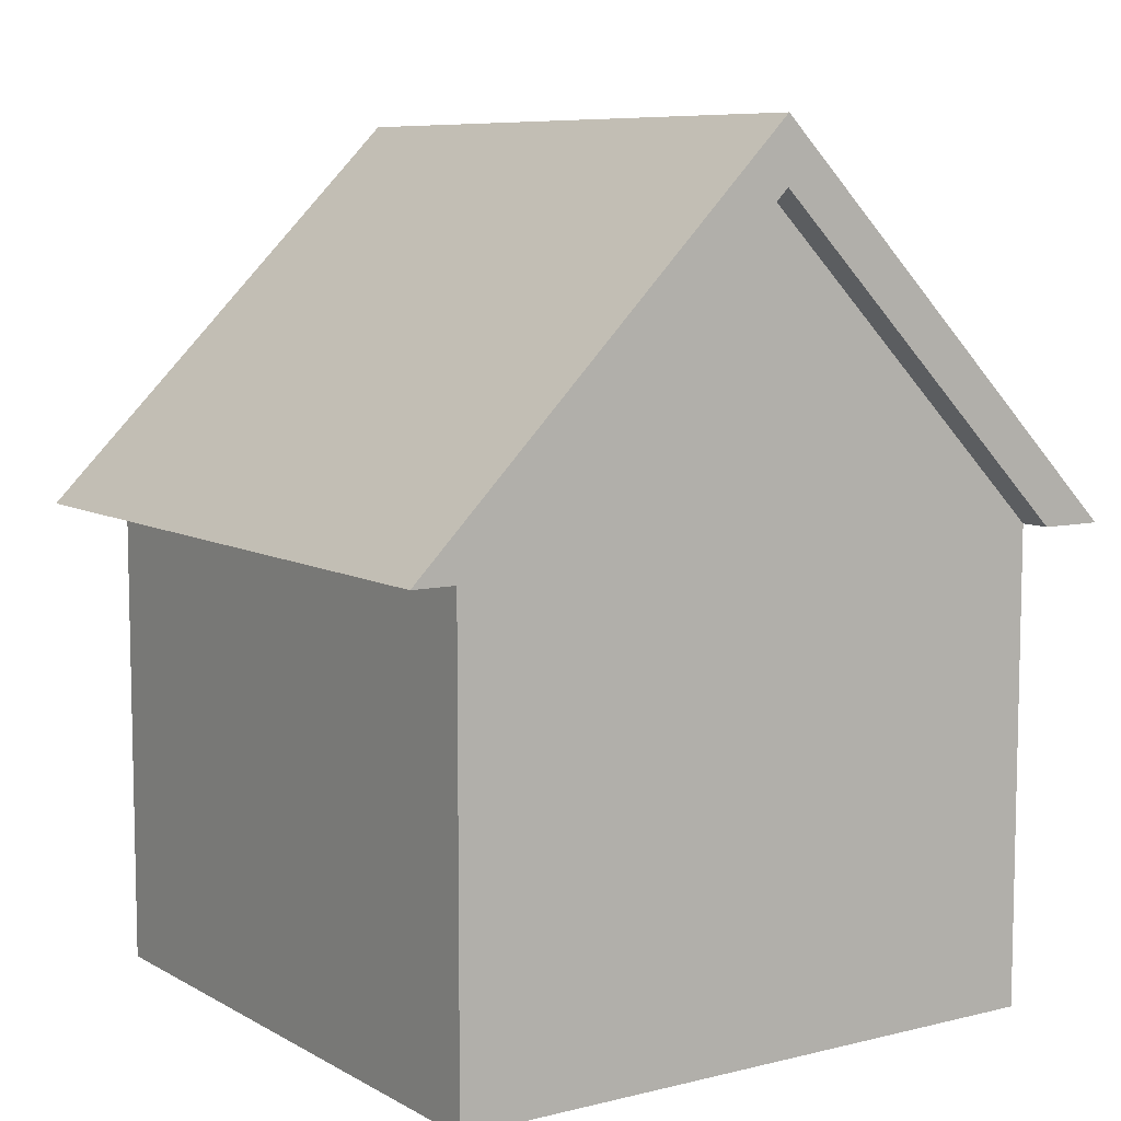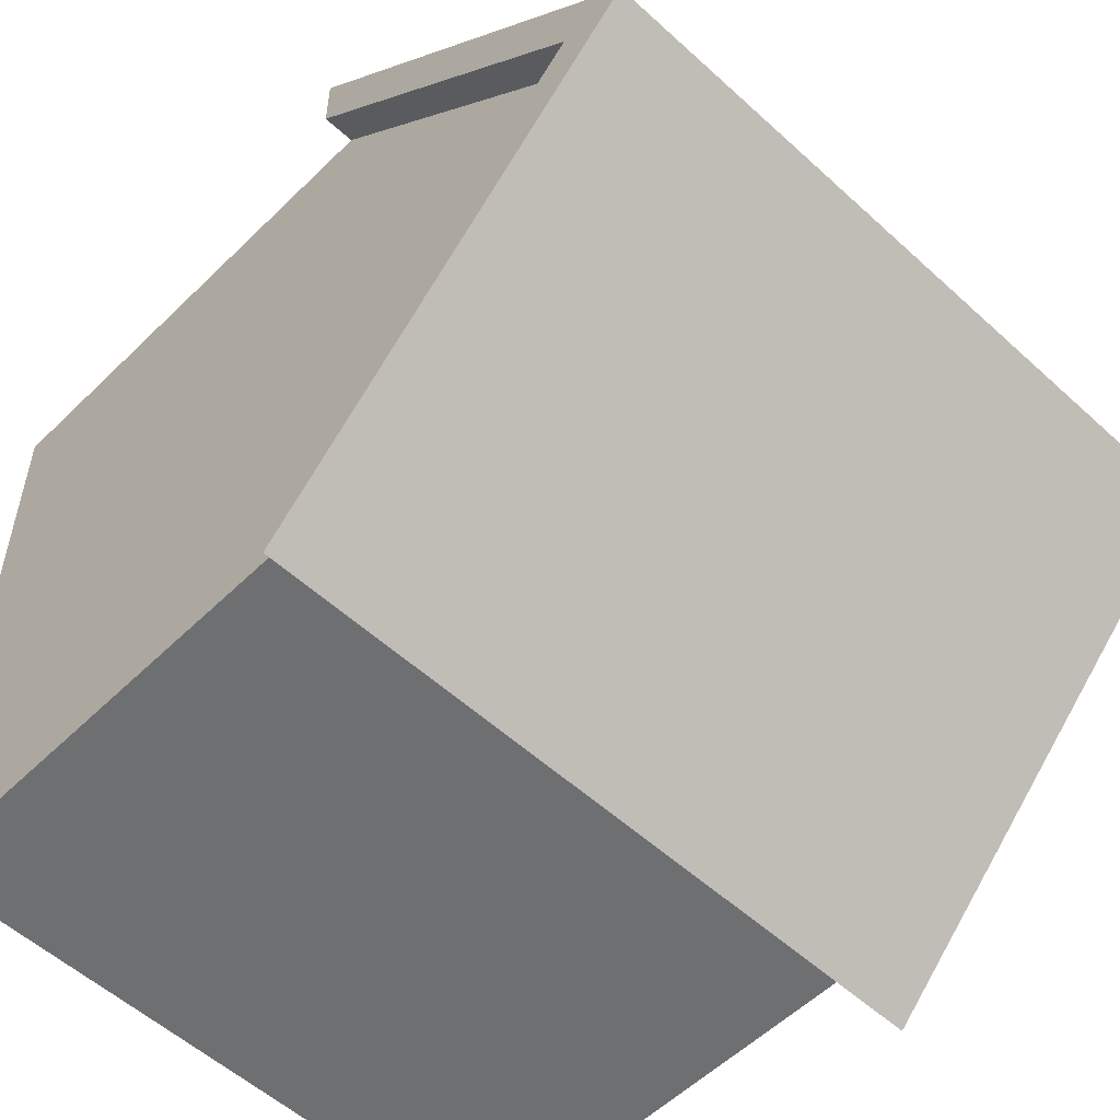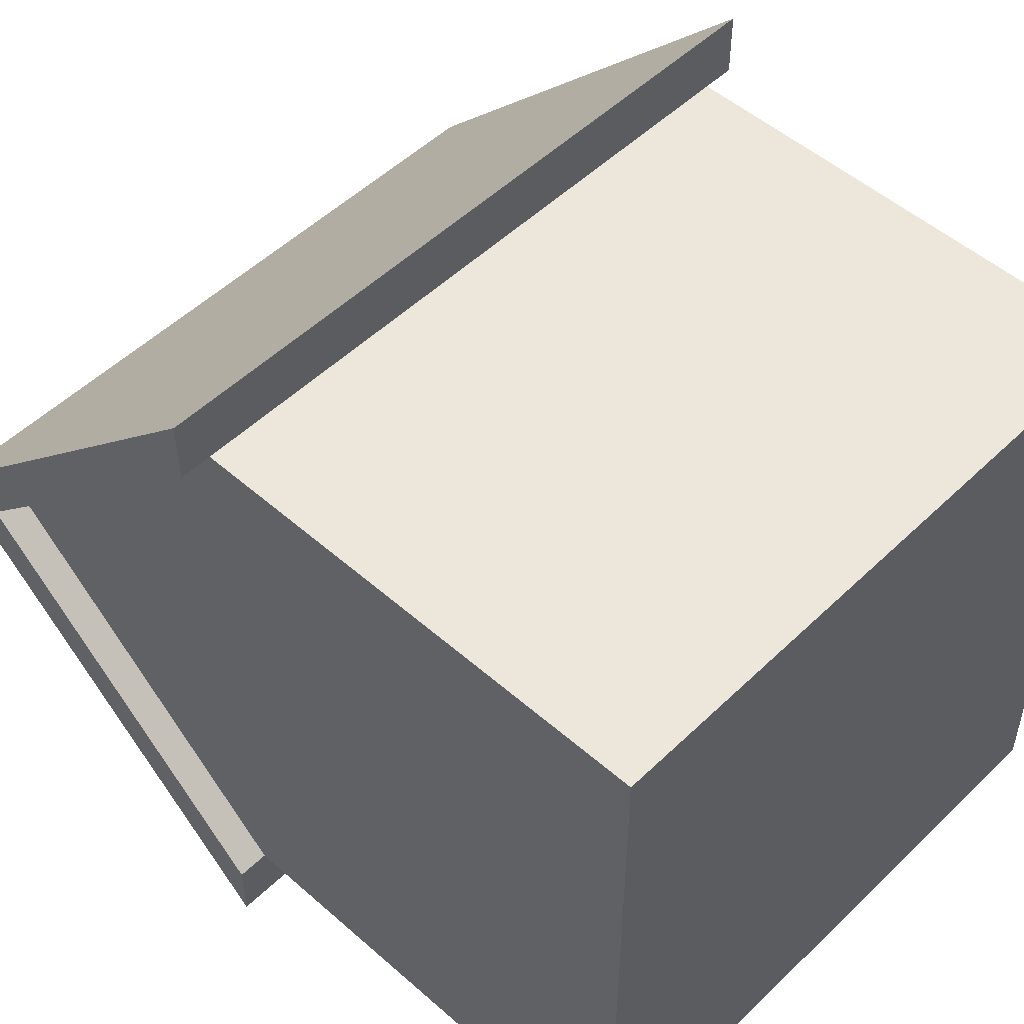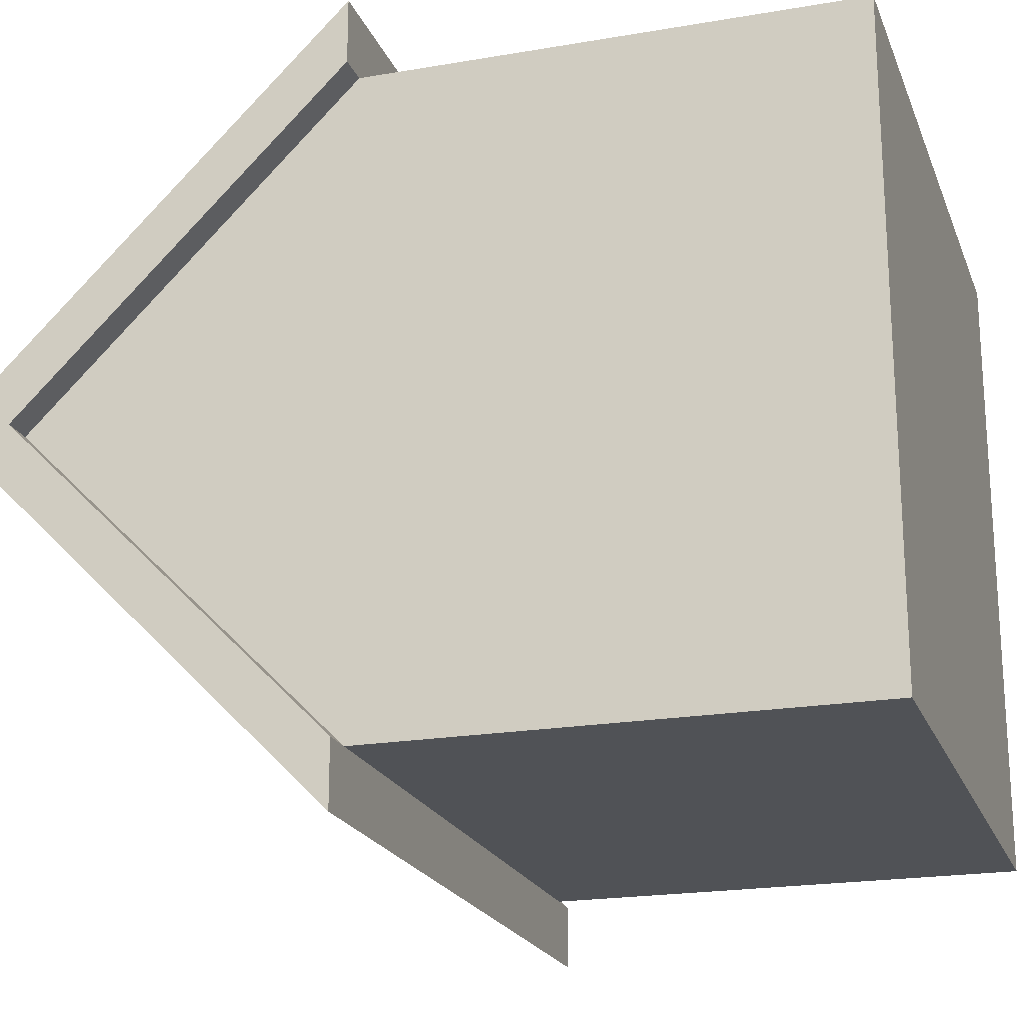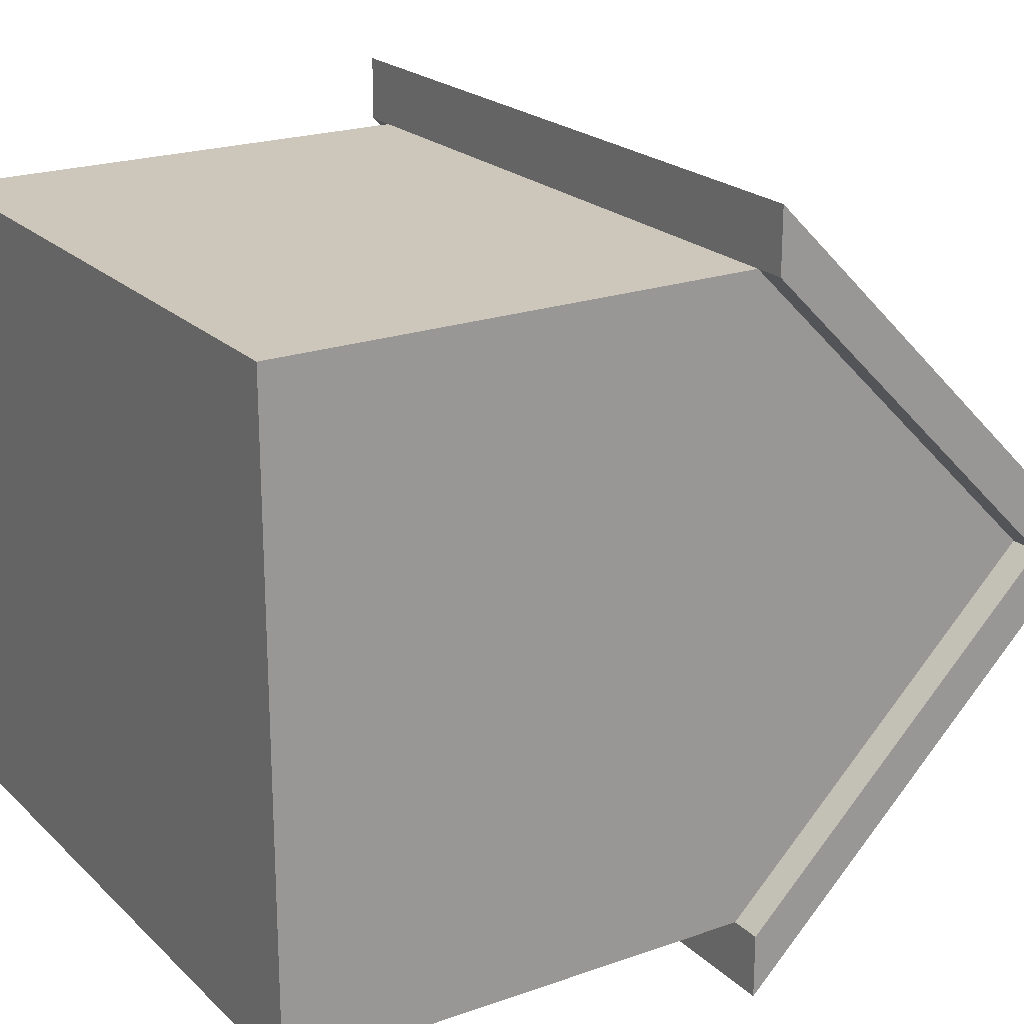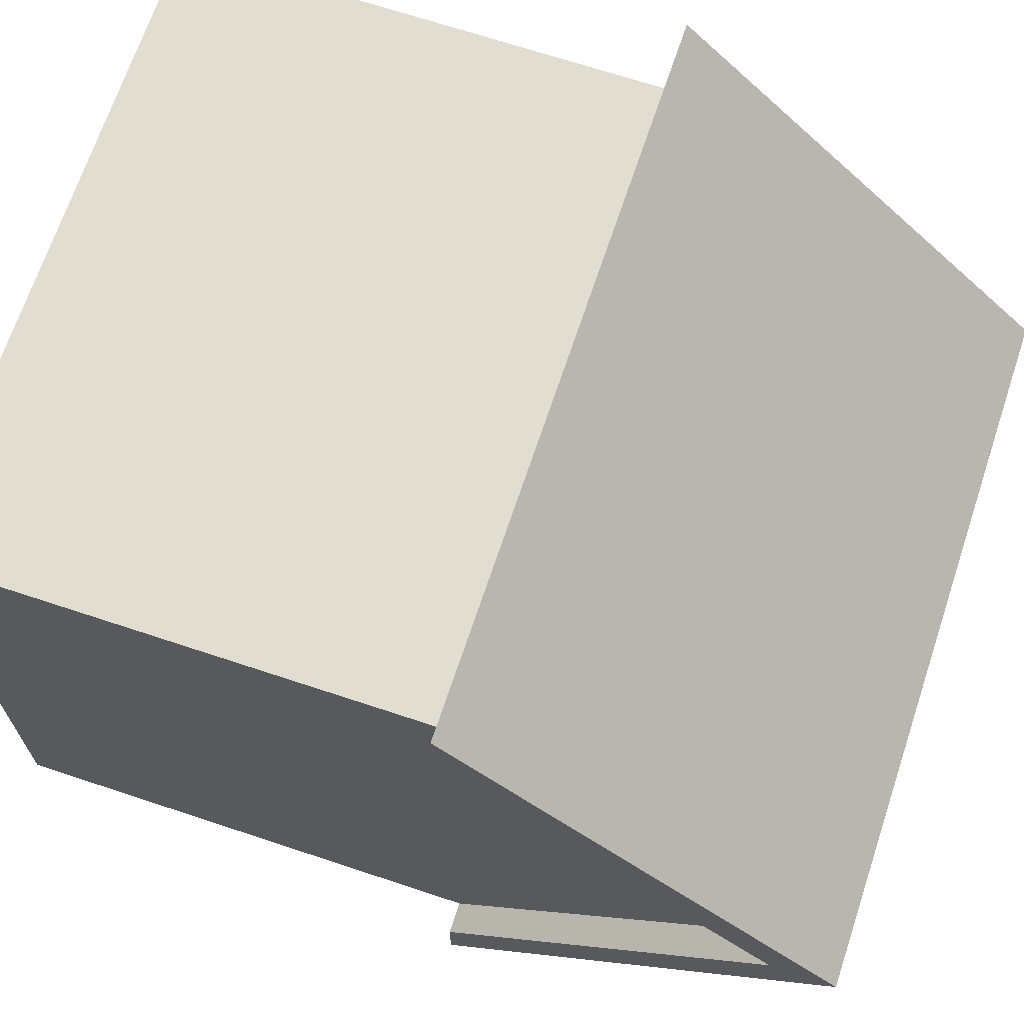
<metadata>
{"format":"obj","ext":"obj","renderer":"f3d","projection":"perspective","resolution":1024,"background":"white","views":[{"elev":8.1,"azim":55.9,"up":"+Y"},{"elev":-54.6,"azim":135.9,"up":"+Z"},{"elev":51.1,"azim":-46.3,"up":"+Z"},{"elev":-20.6,"azim":-72.6,"up":"+Z"},{"elev":21.4,"azim":57.9,"up":"+Z"},{"elev":68.7,"azim":108.4,"up":"+Z"}]}
</metadata>
<code>
o Cube_Cube.001
v -1 -0.3 1
v -1 1.2 1
v -1 -0.3 -1
v -1 1.2 -1
v 1 -0.3 1
v 1 1.2 1
v 1 -0.3 -1
v 1 1.2 -1
v -1 2.2 0
v 1 2.2 0
v -1 2.4 0
v 1 2.4 0
v 1 1.2 1.2
v -1 1.2 1.2
v -1 1.2 -1.2
v 1 1.2 -1.2
v -1.1 2.2 0
v -1.1 1.2 -1
v 1.1 2.2 0
v 1.1 1.2 1
v -1.1 1.2 1
v -1.1 1.2 1.2
v 1.1 1.2 -1
v 1.1 2.4 0
v 1.1 1.2 -1.2
v 1.1 1.2 1.2
v -1.1 2.4 0
v -1.1 1.2 -1.2
f 3 4 8 7
f 5 6 2 1
f 7 5 1 3
f 7 8 6 5
f 10 6 8
f 1 2 4 3
f 9 4 2
f 16 15 11 12
f 11 14 13 12
f 8 4 15 16
f 2 6 13 14
f 12 13 26 24
f 10 8 23 19
f 6 10 19 20
f 15 4 18 28
f 18 17 27 28
f 21 22 27 17
f 20 19 24 26
f 23 25 24 19
f 2 14 22 21
f 4 9 17 18
f 16 12 24 25
f 14 11 27 22
f 9 2 21 17
f 8 16 25 23
f 13 6 20 26
f 11 15 28 27

</code>
